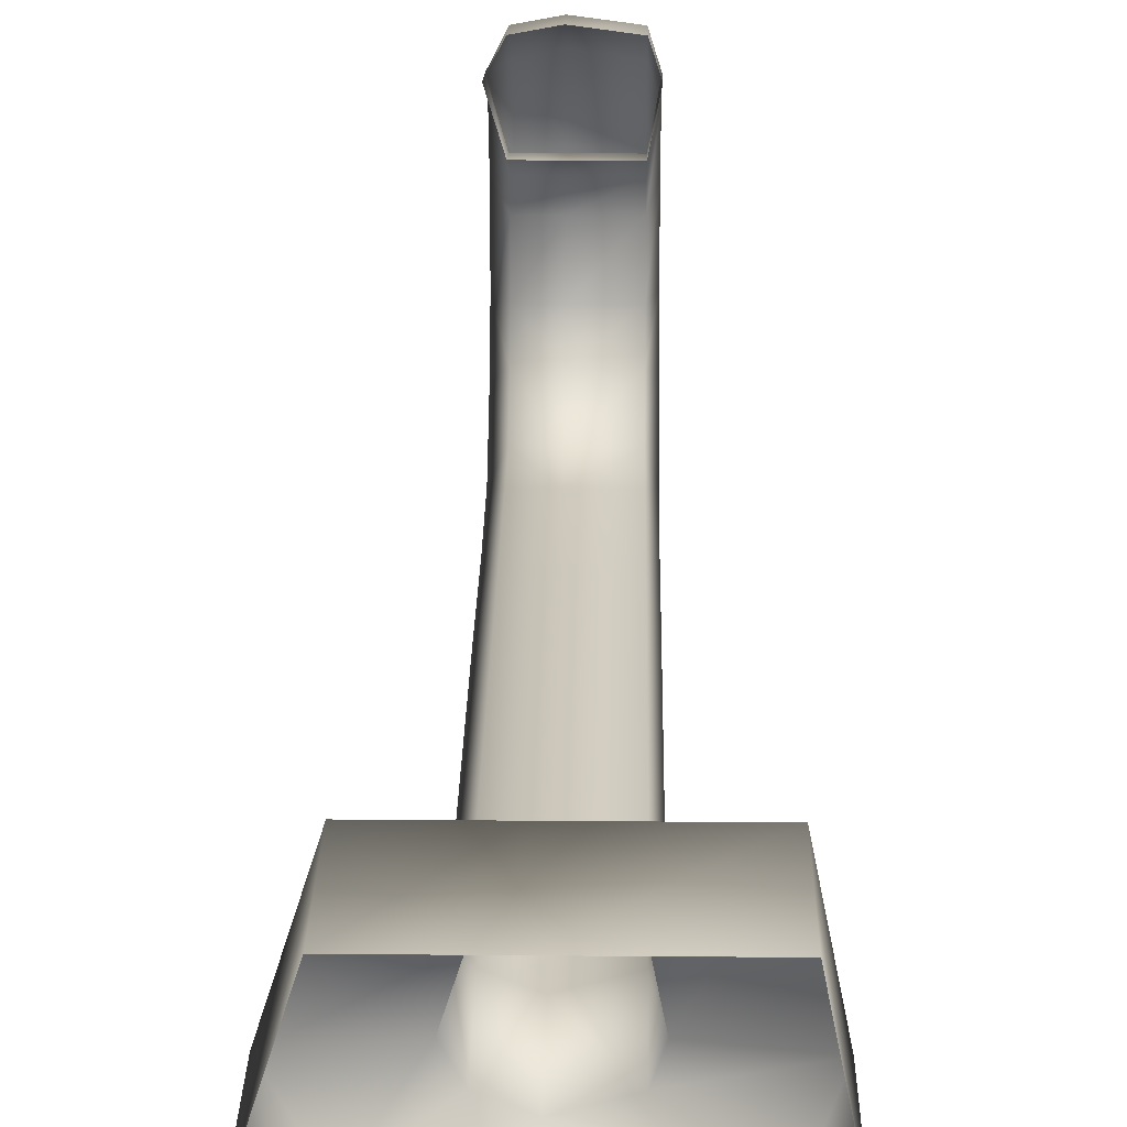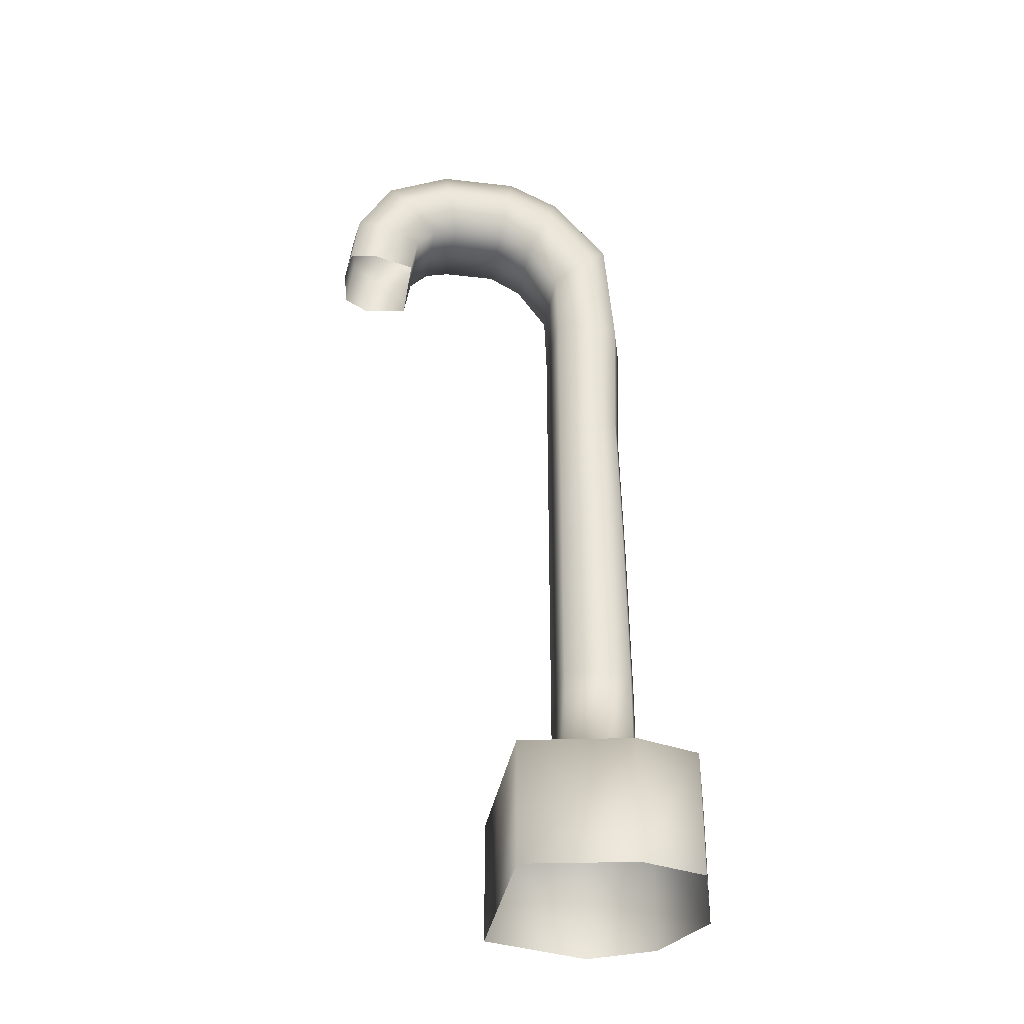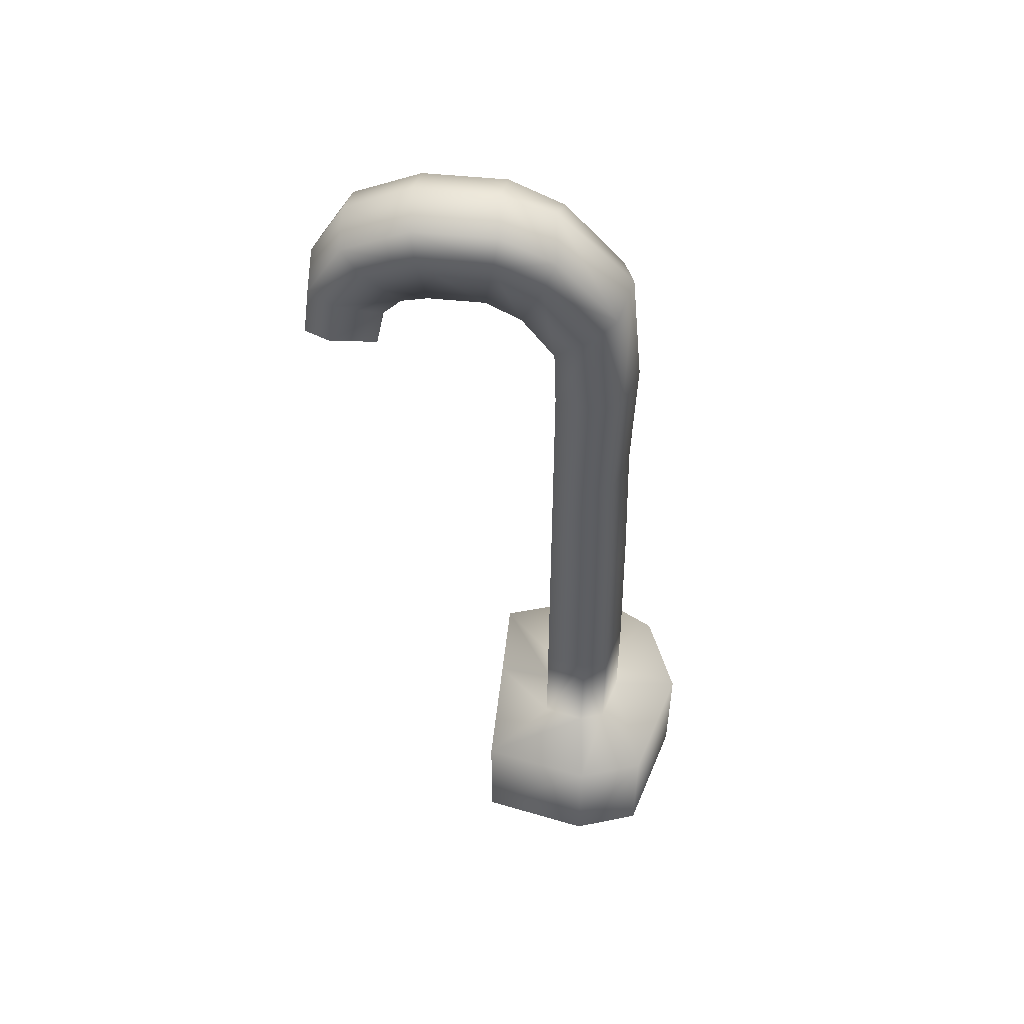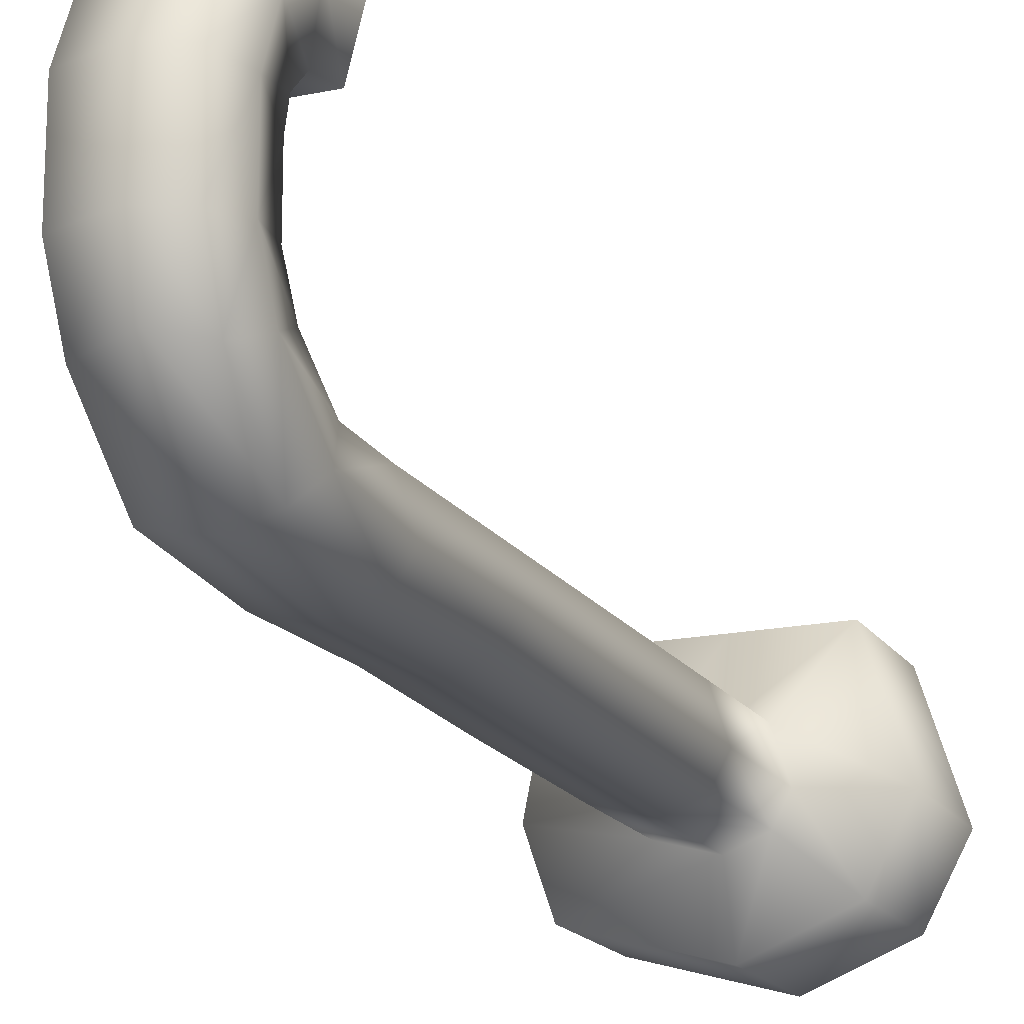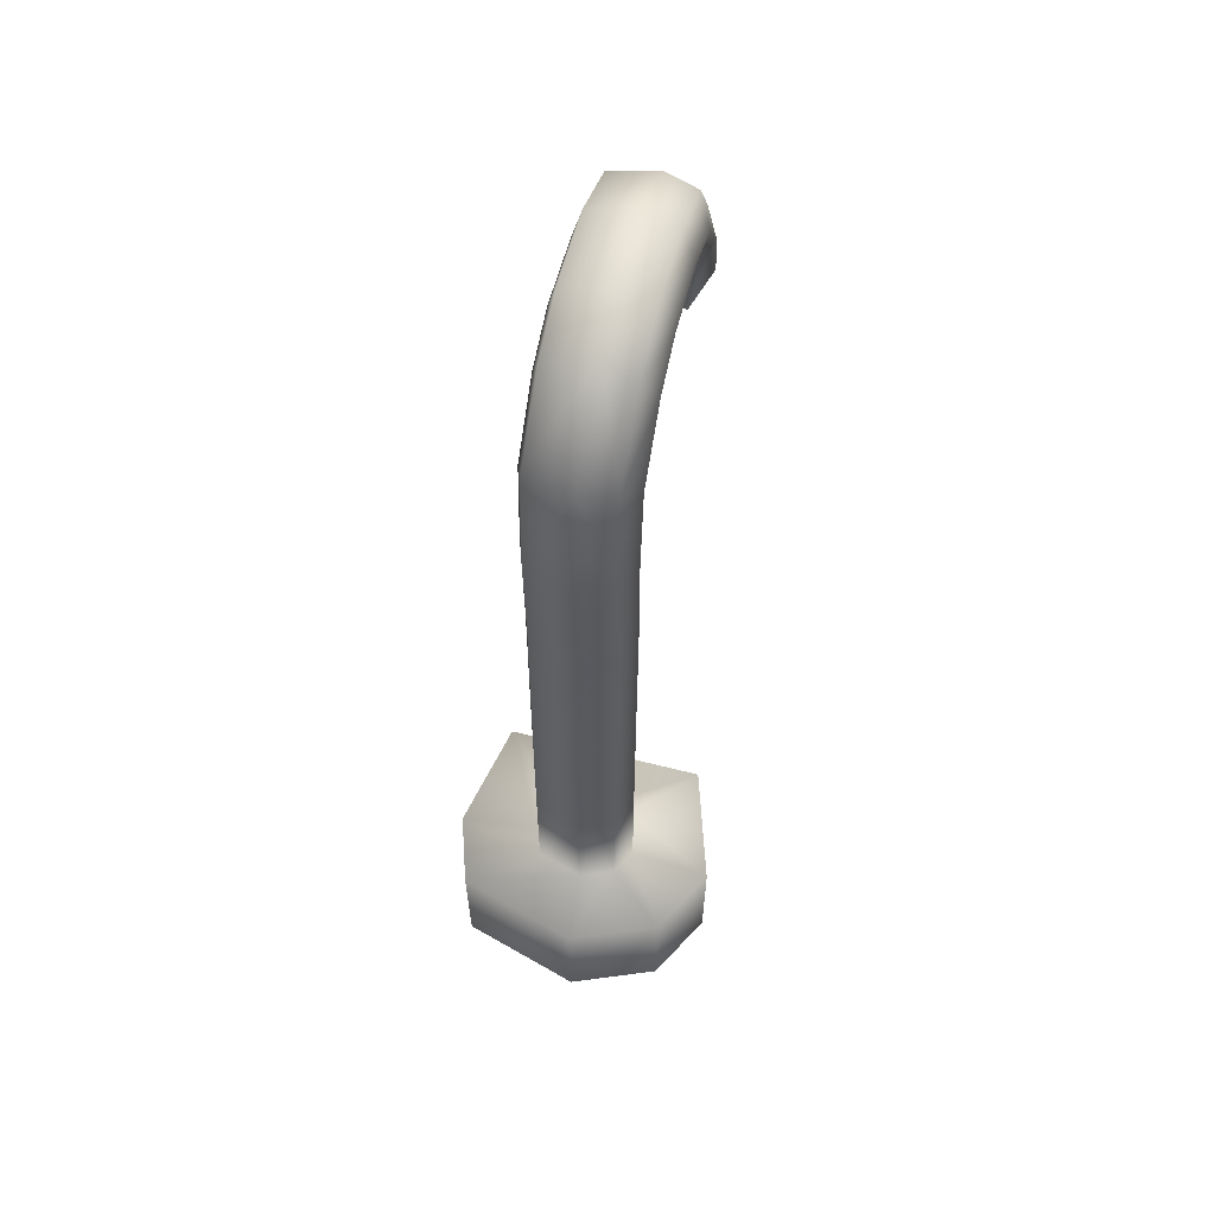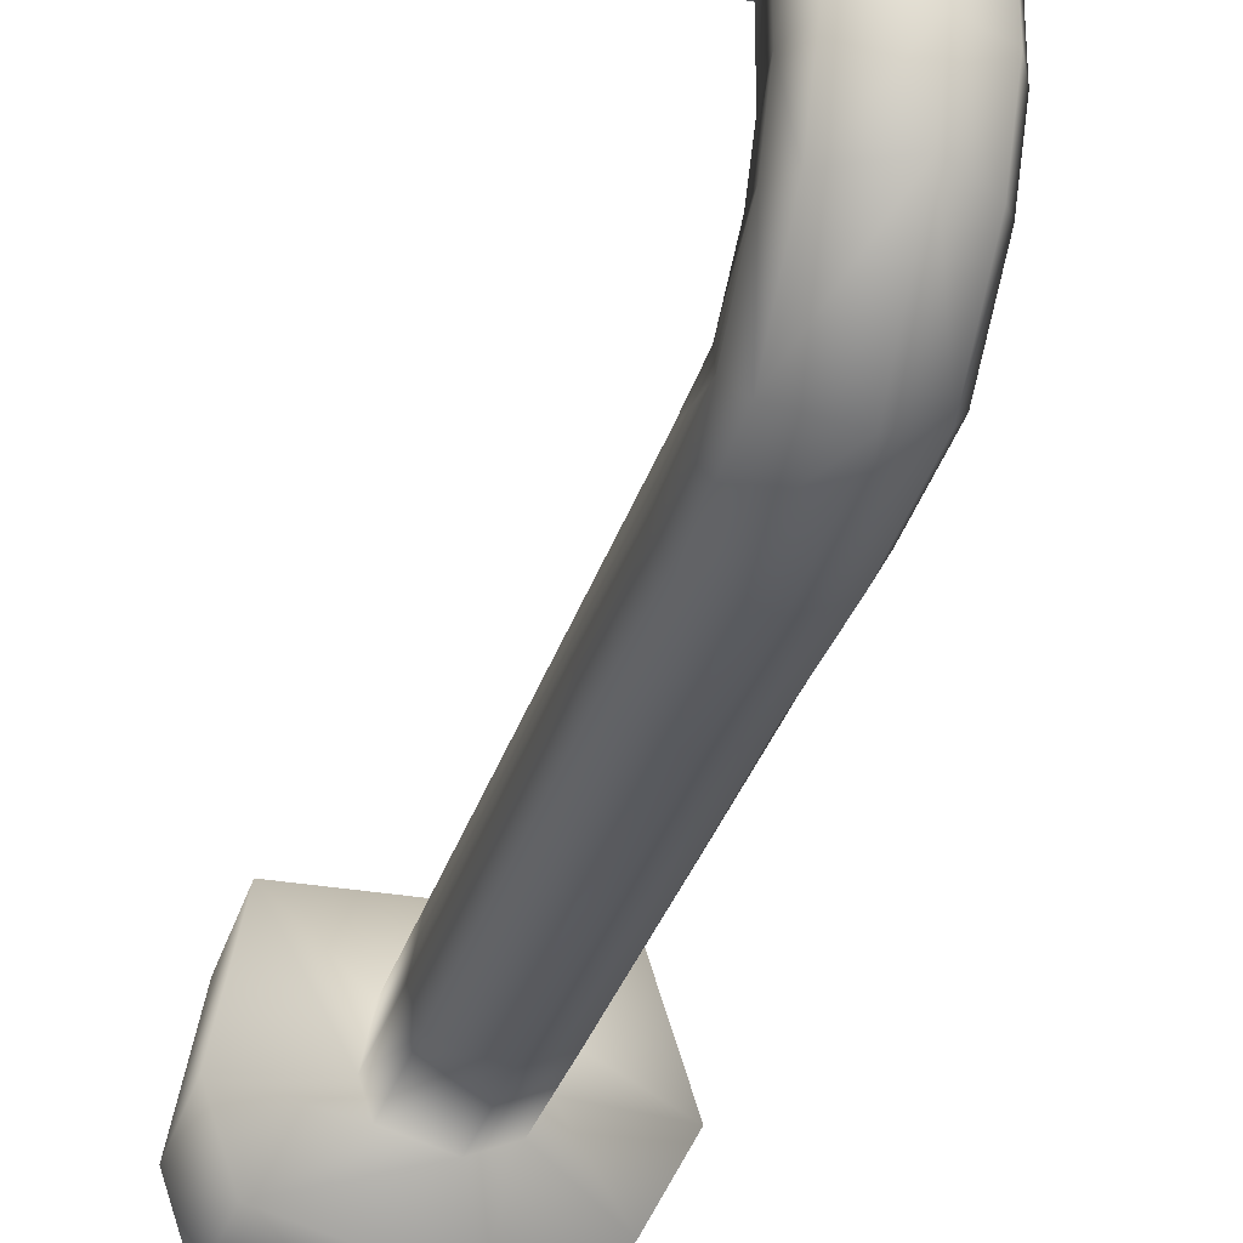
<metadata>
{"format":"obj","ext":"obj","renderer":"f3d","projection":"perspective","resolution":1024,"background":"white","views":[{"elev":21.5,"azim":0.9,"up":"+Z"},{"elev":-33.3,"azim":80.9,"up":"+Y"},{"elev":51.7,"azim":96.3,"up":"+Y"},{"elev":-17.3,"azim":-157.3,"up":"+Z"},{"elev":59.7,"azim":-165.5,"up":"+Y"},{"elev":-29.5,"azim":165.2,"up":"+Z"}]}
</metadata>
<code>
v  -1293 11.41 51.44
v  -1293 16.51 51.44
v  -1294 16.51 49.53
v  -1294 11.41 49.53
v  -1290 11.41 51.44
v  -1289 11.41 49.53
v  -1289 16.51 49.53
v  -1290 16.51 51.44
v  -1293 11.41 48.39
v  -1293 16.51 48.39
v  -1292 16.51 47.8
v  -1292 11.41 47.8
v  -1293 42.27 54.47
v  -1293 41.43 52.96
v  -1292 41.43 52.96
v  -1292 42.27 54.47
v  -1293 39.41 51.54
v  -1294 43.54 52.06
v  -1294 40.91 49.92
v  -1290 41.8 48.95
v  -1290 44.8 51.53
v  -1289 43.54 52.06
v  -1289 40.91 49.92
v  -1293 41.8 48.95
v  -1293 44.8 51.53
v  -1292 45.55 51.78
v  -1292 42.13 48.43
v  -1293 36.64 51.44
v  -1292 36.64 51.44
v  -1292 39.41 51.54
v  -1294 36.64 49.6
v  -1290 36.64 48.5
v  -1289 36.64 49.6
v  -1293 36.64 48.5
v  -1292 36.64 47.91
v  -1293 30.88 51.44
v  -1292 30.88 51.44
v  -1294 30.88 49.7
v  -1290 30.88 48.67
v  -1289 30.88 49.7
v  -1293 30.88 48.67
v  -1292 30.88 48.08
v  -1293 24.17 51.44
v  -1292 24.17 51.44
v  -1294 24.17 49.6
v  -1290 24.17 48.5
v  -1289 24.17 49.6
v  -1293 24.17 48.5
v  -1292 24.17 47.91
v  -1292 16.51 51.44
v  -1290 16.51 48.39
v  -1292 11.41 51.44
v  -1294 44.57 54.1
v  -1290 45.93 53.88
v  -1289 44.57 54.1
v  -1293 45.93 53.88
v  -1292 46.35 54.06
v  -1294 44.57 57.24
v  -1293 45.93 57.46
v  -1290 42.27 54.47
v  -1289 44.57 57.24
v  -1290 42.27 56.87
v  -1292 46.35 57.63
v  -1290 45.93 57.46
v  -1292 42.27 56.87
v  -1293 42.27 56.87
v  -1294 43.65 59.49
v  -1293 44.63 60.39
v  -1289 43.65 59.49
v  -1290 42 57.99
v  -1292 45.04 60.56
v  -1290 44.63 60.39
v  -1292 42 57.99
v  -1293 42 57.99
v  -1294 41.75 60.77
v  -1293 42.11 61.92
v  -1289 41.75 60.77
v  -1290 41.15 58.84
v  -1292 42.52 62.09
v  -1290 42.11 61.92
v  -1292 41.15 58.84
v  -1293 41.15 58.84
v  -1294 39.63 61.08
v  -1293 39.75 62.24
v  -1289 39.63 61.08
v  -1290 39.43 59.14
v  -1292 40.17 62.41
v  -1290 39.75 62.24
v  -1292 39.43 59.14
v  -1293 39.43 59.14
v  -1290 11.41 48.39
v  -1290 41.43 52.96
v  -1290 39.41 51.54
v  -1290 36.64 51.44
v  -1290 30.88 51.44
v  -1290 24.17 51.44
v  -1296 11.41 46.24
v  -1297 11.41 49.19
v  -1287 11.41 54.14
v  -1286 11.41 49.19
v  -1292 11.41 44.71
v  -1292 11.41 54.14
v  -1287 11.41 46.24
v  -1296 11.41 54.14
v  -1296 5.884 46.24
v  -1297 5.884 49.19
v  -1287 5.884 54.14
v  -1286 5.884 49.19
v  -1292 5.884 44.71
v  -1292 5.884 54.14
v  -1287 5.884 46.24
v  -1296 5.884 54.14
o Box761
g Box761
f 1 2 3 4
f 5 6 7 8
f 9 10 11 12
f 13 14 15 16
f 17 14 18 19
f 20 21 22 23
f 24 25 26 27
f 17 28 29 30
f 28 17 19 31
f 32 20 23 33
f 34 24 27 35
f 28 36 37 29
f 36 28 31 38
f 39 32 33 40
f 41 34 35 42
f 36 43 44 37
f 43 36 38 45
f 46 39 40 47
f 48 41 42 49
f 43 2 50 44
f 2 43 45 3
f 51 46 47 7
f 10 48 49 11
f 2 1 52 50
f 14 17 30 15
f 14 13 53 18
f 21 54 55 22
f 25 56 57 26
f 56 53 58 59
f 60 55 61 62
f 54 57 63 64
f 13 16 65 66
f 59 58 67 68
f 62 61 69 70
f 64 63 71 72
f 66 65 73 74
f 68 67 75 76
f 70 69 77 78
f 72 71 79 80
f 74 73 81 82
f 76 75 83 84
f 78 77 85 86
f 80 79 87 88
f 82 81 89 90
f 3 10 9 4
f 6 91 51 7
f 18 25 24 19
f 22 92 93 23
f 19 24 34 31
f 23 93 94 33
f 31 34 41 38
f 33 94 95 40
f 38 41 48 45
f 40 95 96 47
f 45 48 10 3
f 47 96 8 7
f 53 56 25 18
f 55 60 92 22
f 53 13 66 58
f 55 54 64 61
f 58 66 74 67
f 61 64 72 69
f 67 74 82 75
f 69 72 80 77
f 75 82 90 83
f 77 80 88 85
f 11 51 91 12
f 15 92 60 16
f 26 21 20 27
f 29 94 93 30
f 27 20 32 35
f 37 95 94 29
f 35 32 39 42
f 44 96 95 37
f 42 39 46 49
f 50 8 96 44
f 49 46 51 11
f 52 5 8 50
f 30 93 92 15
f 57 54 21 26
f 57 56 59 63
f 16 60 62 65
f 63 59 68 71
f 65 62 70 73
f 71 68 76 79
f 73 70 78 81
f 79 76 84 87
f 81 78 86 89
f 4 9 97 98
f 6 5 99 100
f 9 12 101 97
f 5 52 102 99
f 91 6 100 103
f 1 4 98 104
f 12 91 103 101
f 52 1 104 102
f 98 97 105 106
f 100 99 107 108
f 97 101 109 105
f 99 102 110 107
f 103 100 108 111
f 104 98 106 112
f 101 103 111 109
f 102 104 112 110

</code>
